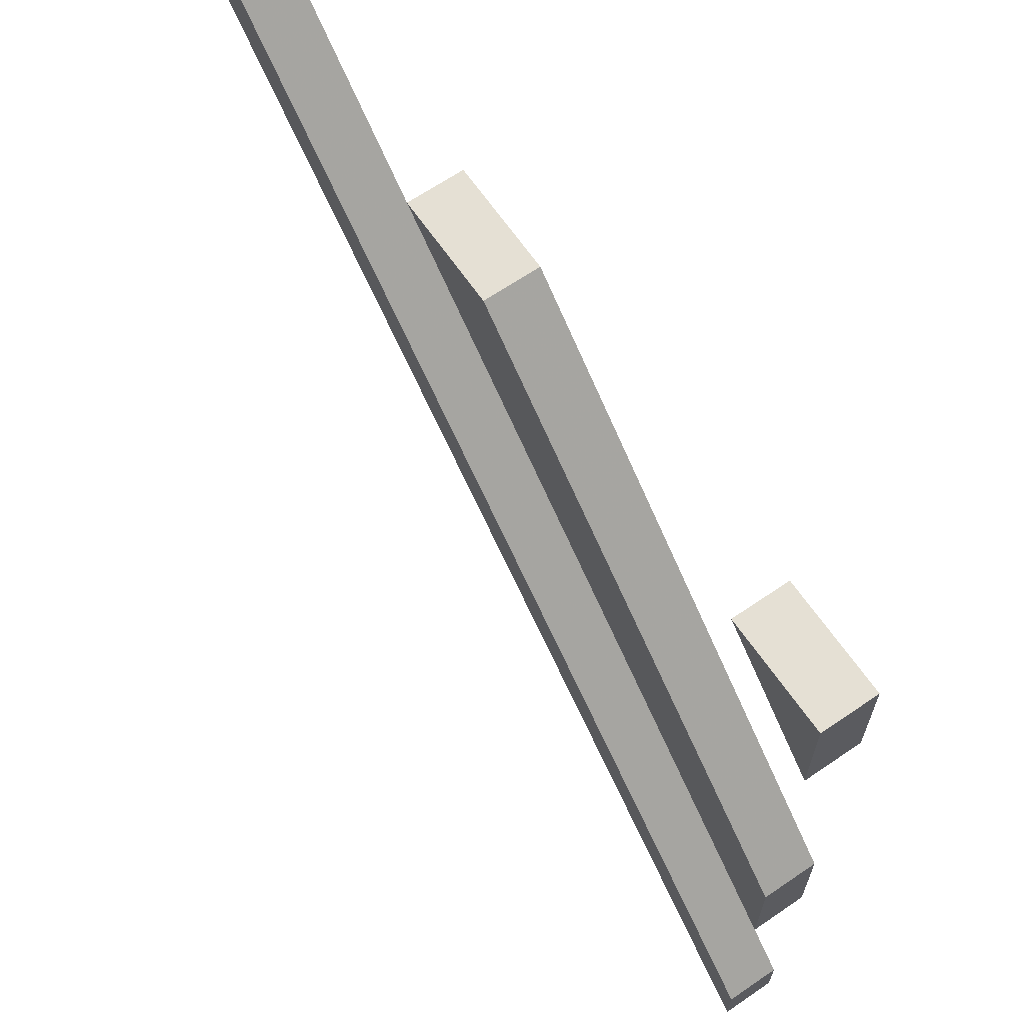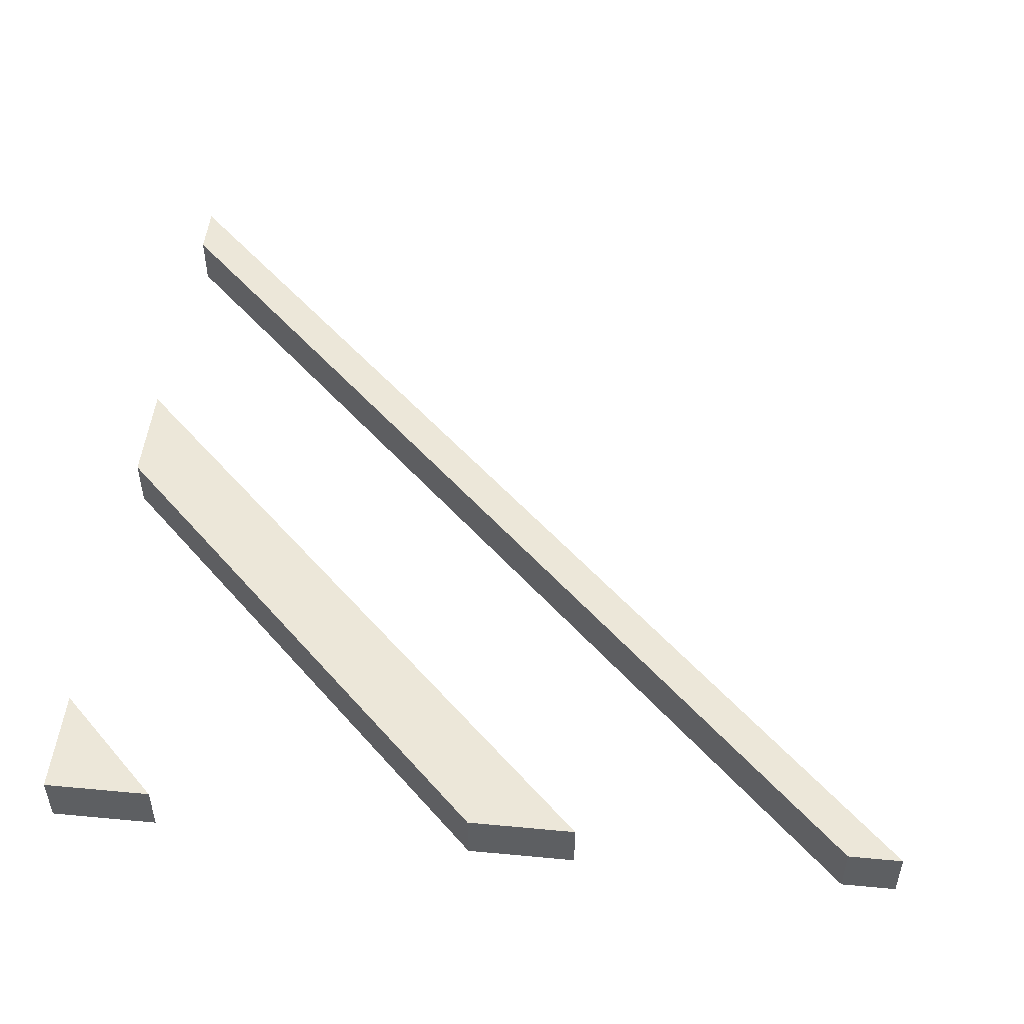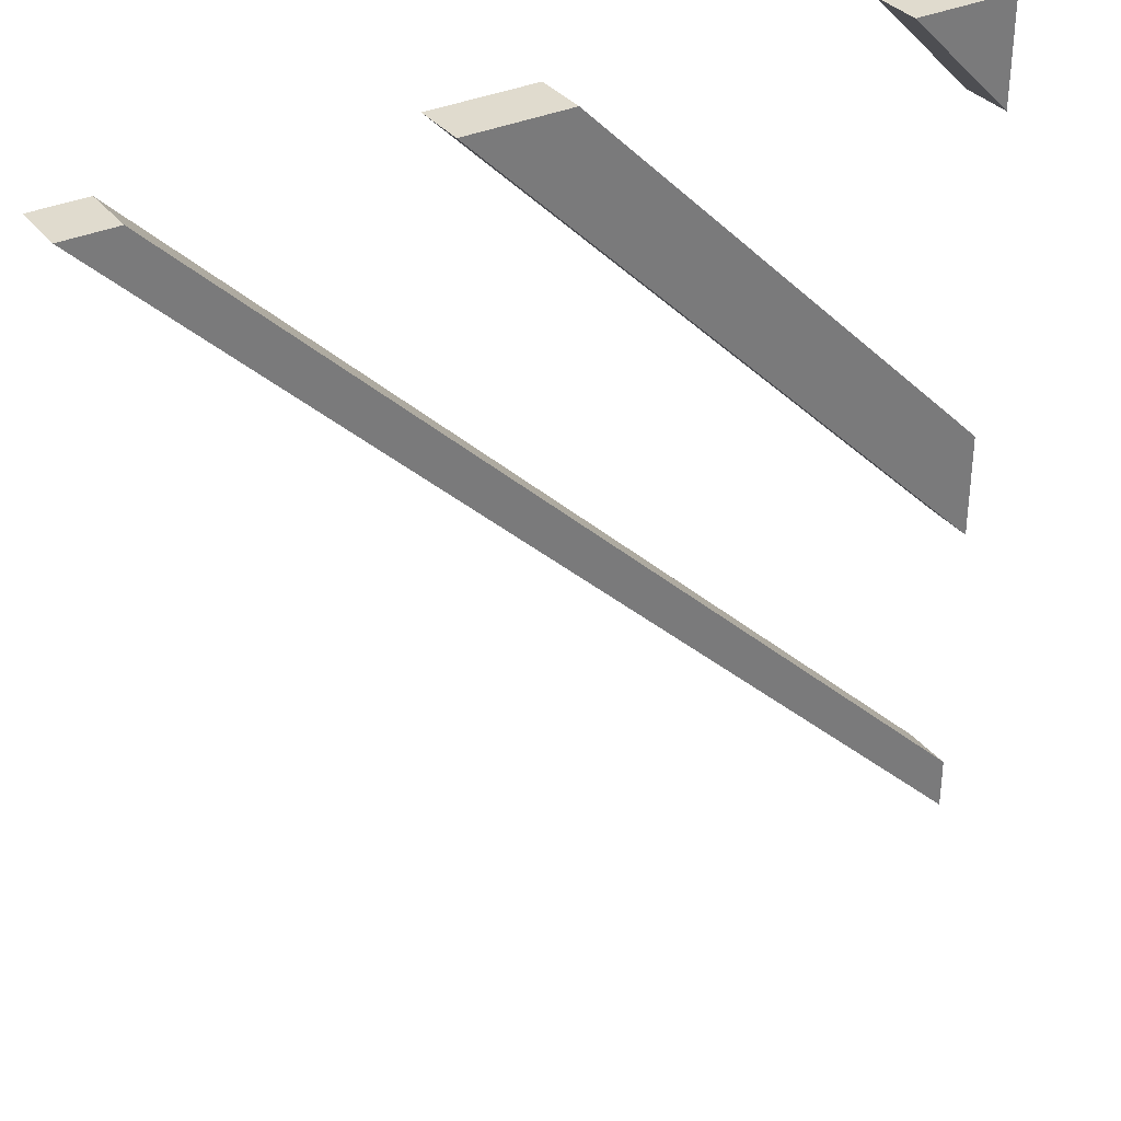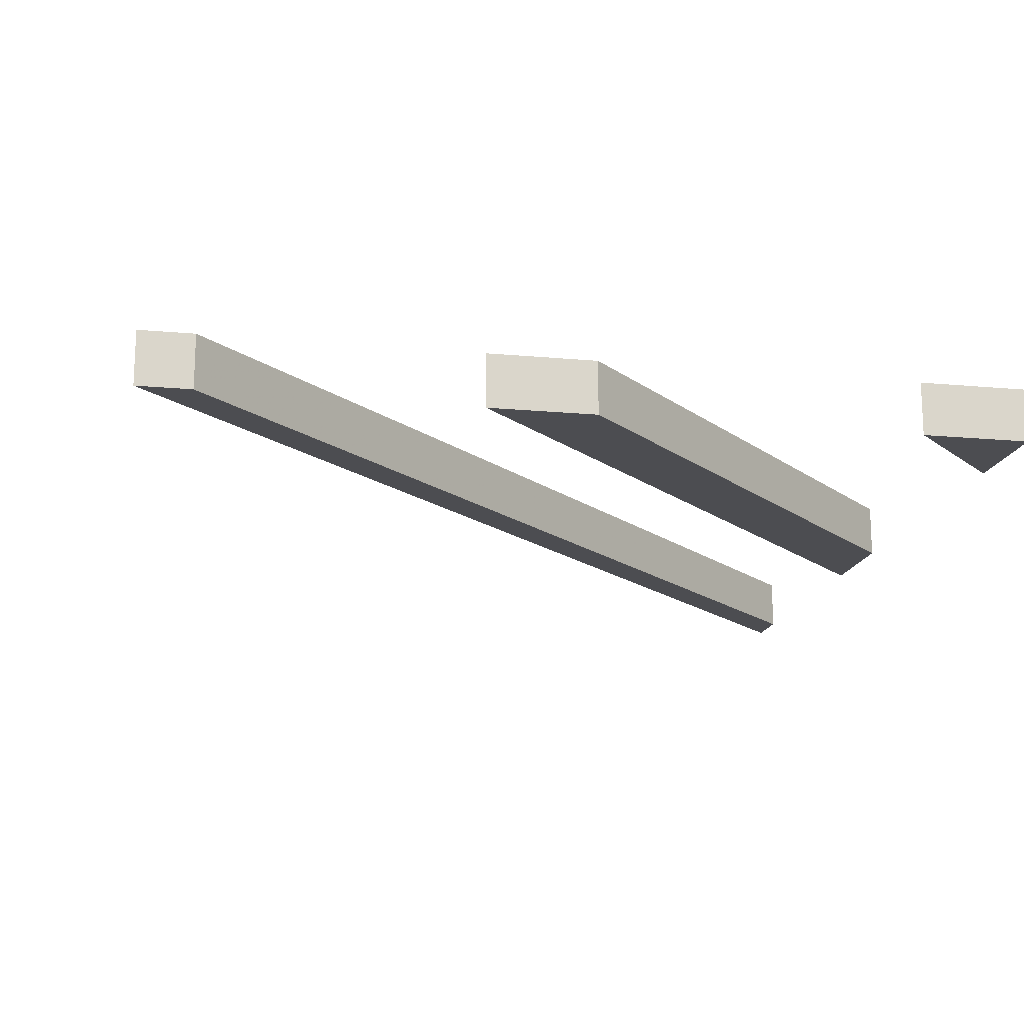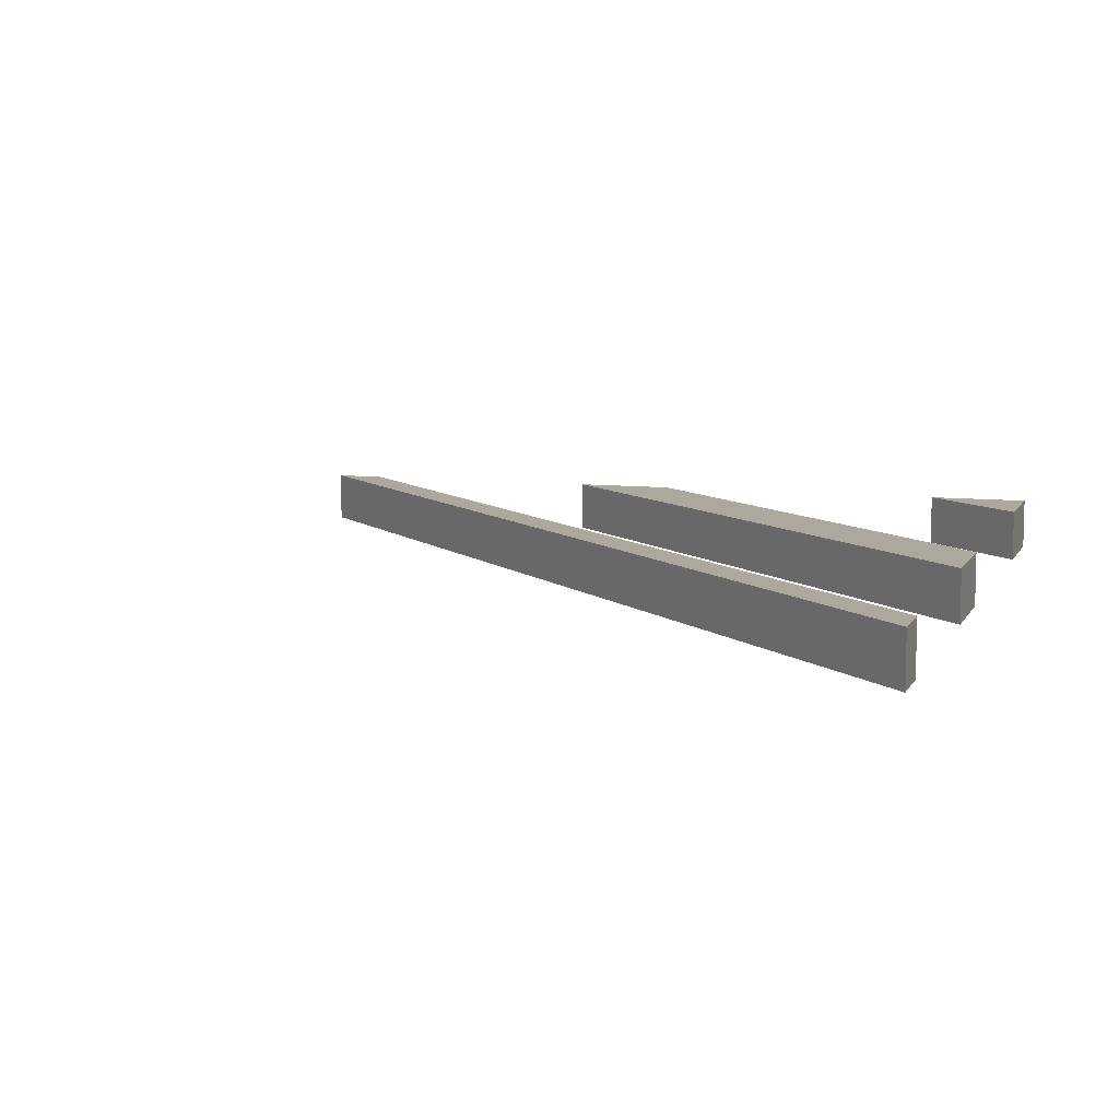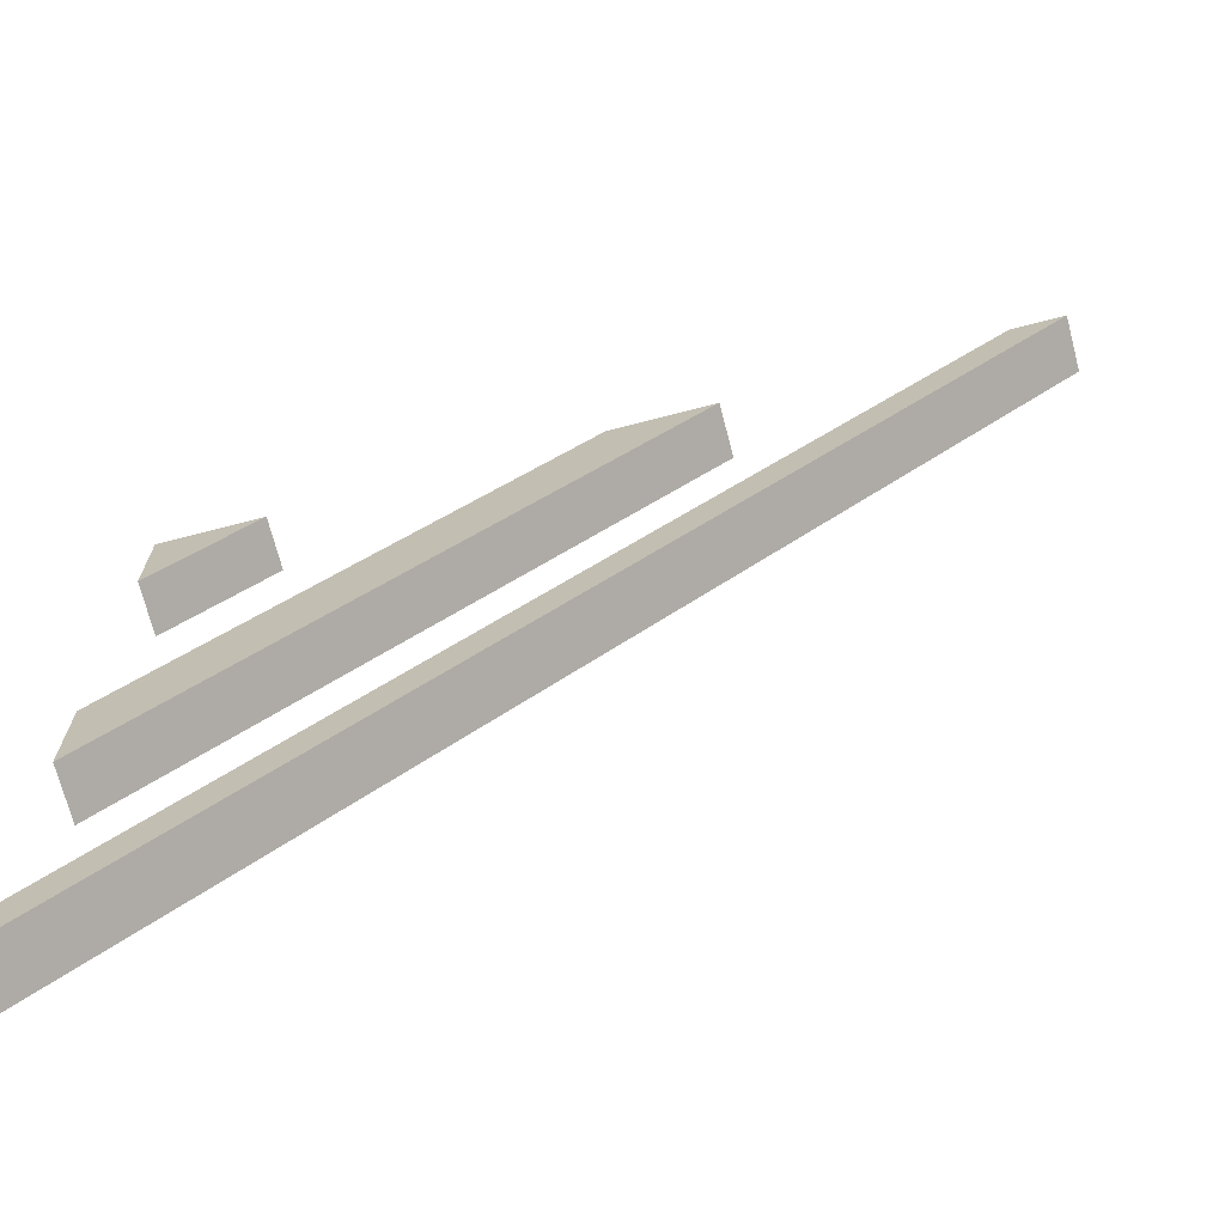
<metadata>
{"format":"obj","ext":"obj","renderer":"f3d","projection":"perspective","resolution":1024,"background":"white","views":[{"elev":65.6,"azim":55.5,"up":"+Y"},{"elev":49.7,"azim":-174.1,"up":"+Z"},{"elev":33.7,"azim":-31.9,"up":"+Y"},{"elev":-16.1,"azim":79.1,"up":"+Z"},{"elev":8.6,"azim":17.7,"up":"+Z"},{"elev":-70.9,"azim":-165.4,"up":"+Y"}]}
</metadata>
<code>
o right_chopped
v  1 0.875 0.0625
v  0.9375 0.9375 0.0625
v  0.875 1 0.0625
v  1 1 0.0625
v  0.375 1 -0
v  0.375 1 0.0625
v  1 0.375 0.0625
v  1 0.375 -0
v  0.5 1 -0
v  1 0.5 -0
v  1 0.5 0.0625
v  0.5 1 0.0625
v  0.5 0.5 -0
v  0.5 0.5 0.0625
v  1 0 0.0625
v  1 0 0
v  0.5 0.5625 -0
v  1 0.0625 0
v  1 0.0625 0.0625
v  0.5 0.5625 0.0625
v  0.9375 0.9375 -0
v  1 0.875 -0
v  1 1 -0
v  0.875 1 -0
v  0 1 -0
v  0 1 0.0625
v  0.0625 1 0.0625
v  0.0625 1 -0
f 4 3 2 1
f 8 7 6 5
f 12 11 10 9
f 8 5 9 10
f 6 7 11 12
f 16 15 14 13
f 20 19 18 17
f 16 13 17 18
f 14 15 19 20
f 15 16 18 19
f 24 23 22 21
f 2 21 22 1
f 5 6 12 9
f 24 3 4 23
f 23 4 1 22
f 10 11 7 8
f 26 25 13 14
f 17 28 27 20
f 28 17 13 25
f 20 27 26 14
f 17 20 14 13
f 27 28 25 26
f 3 24 21 2

</code>
